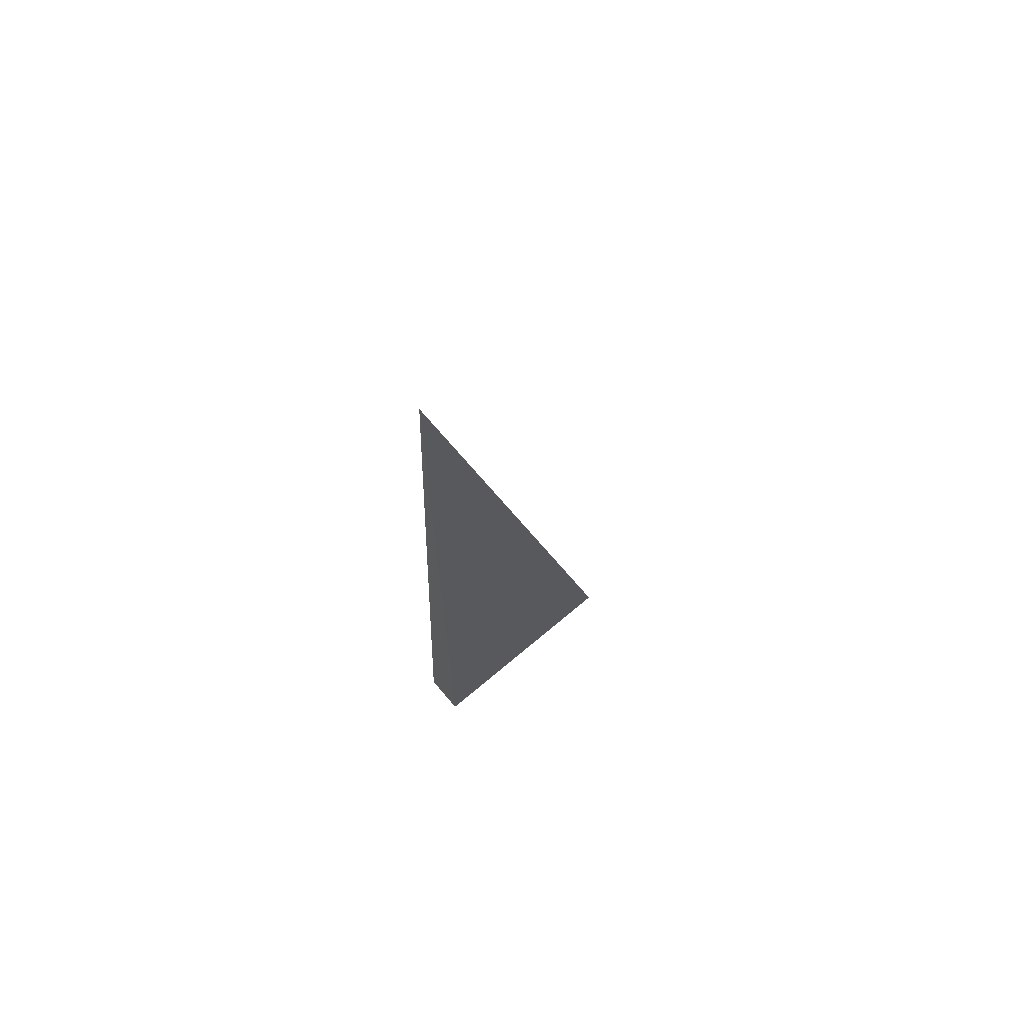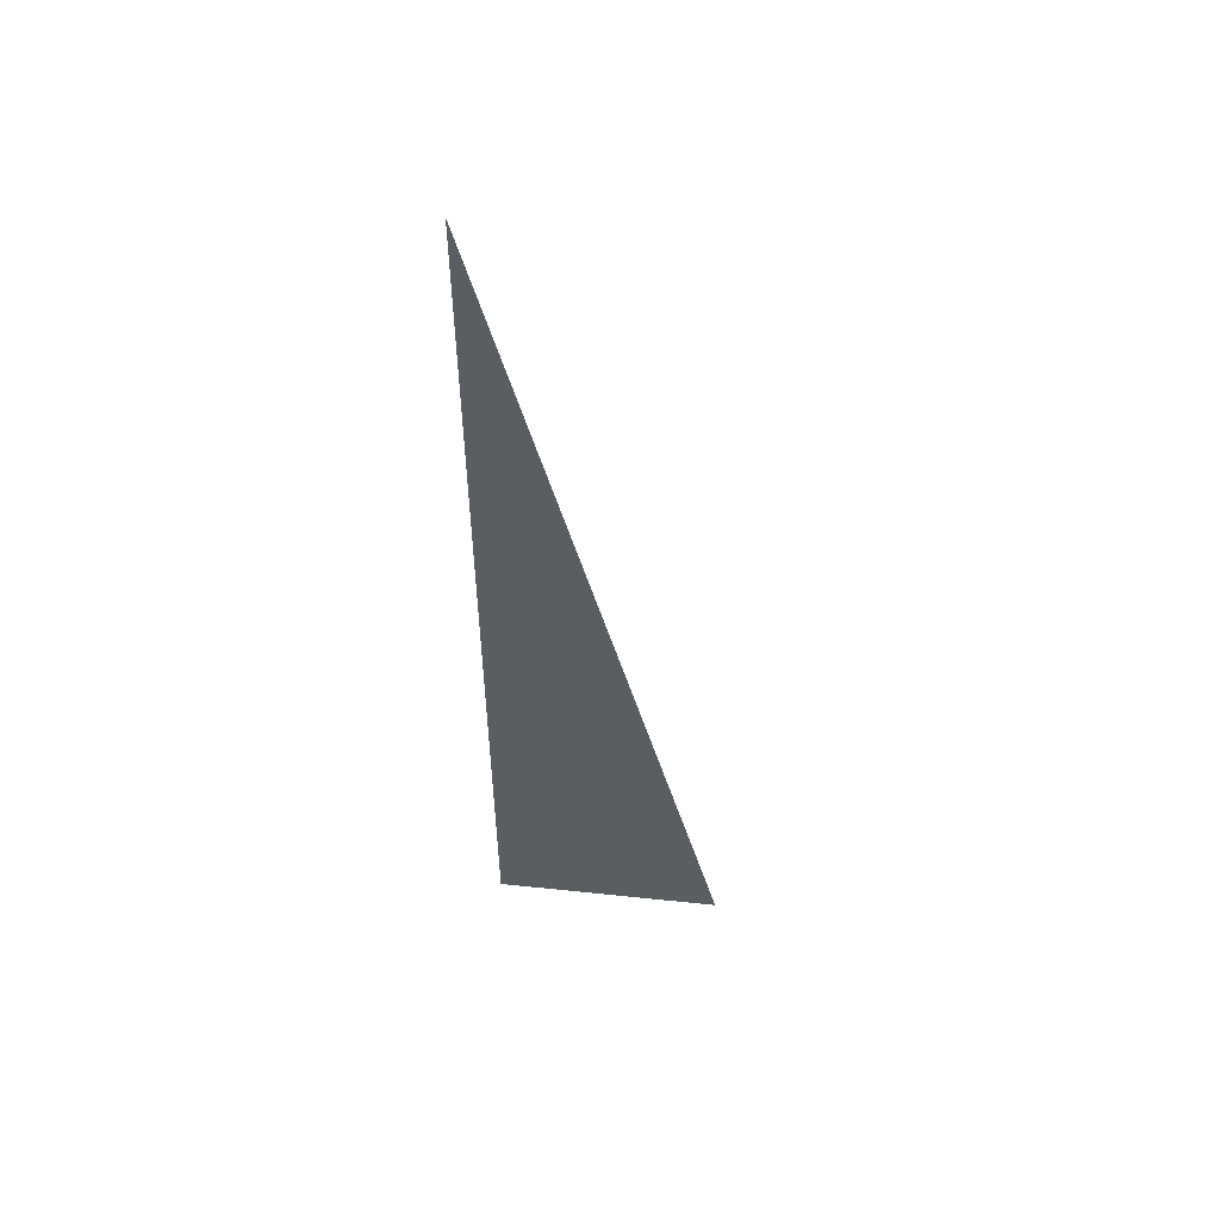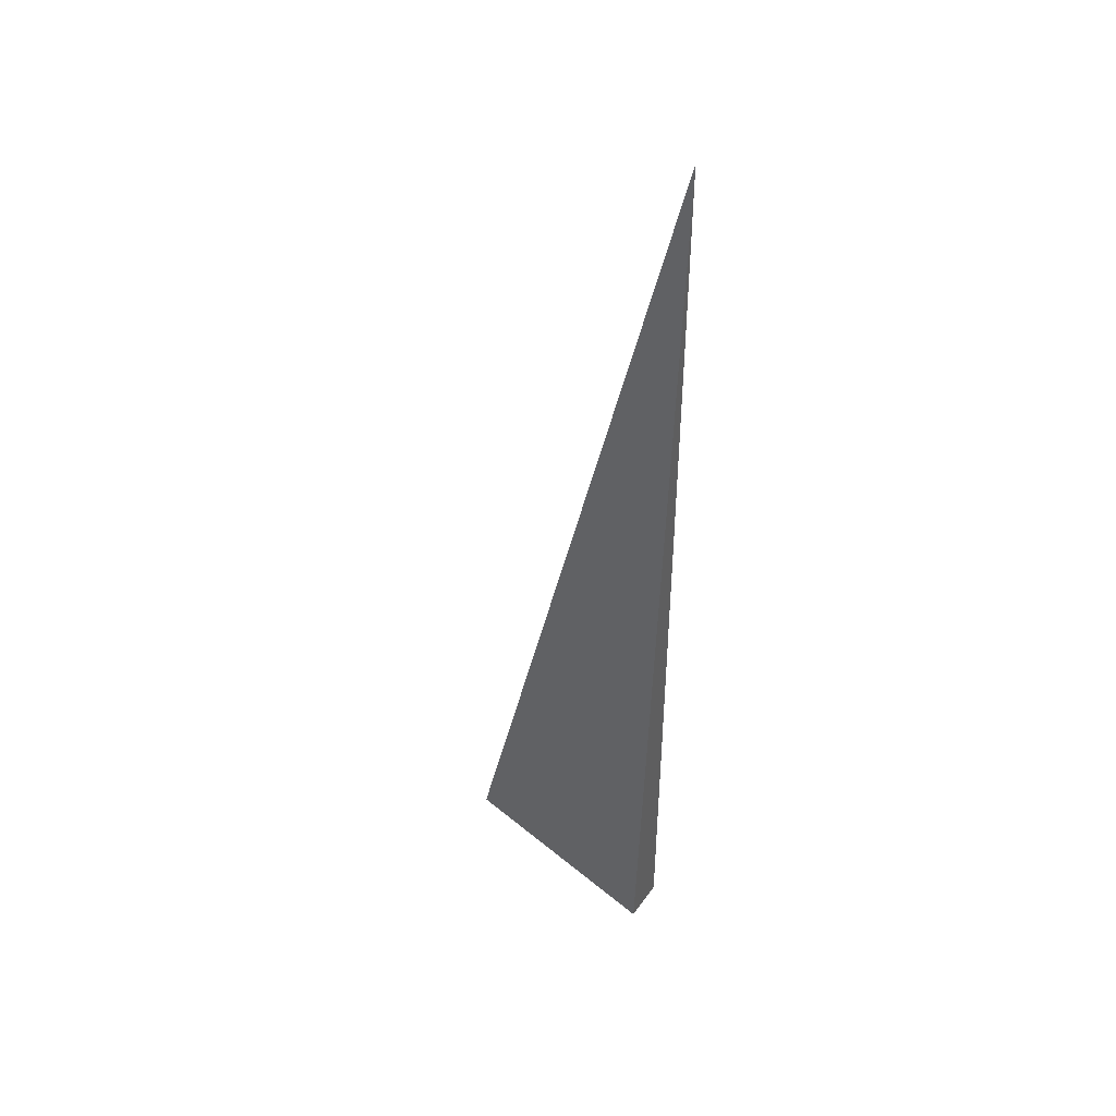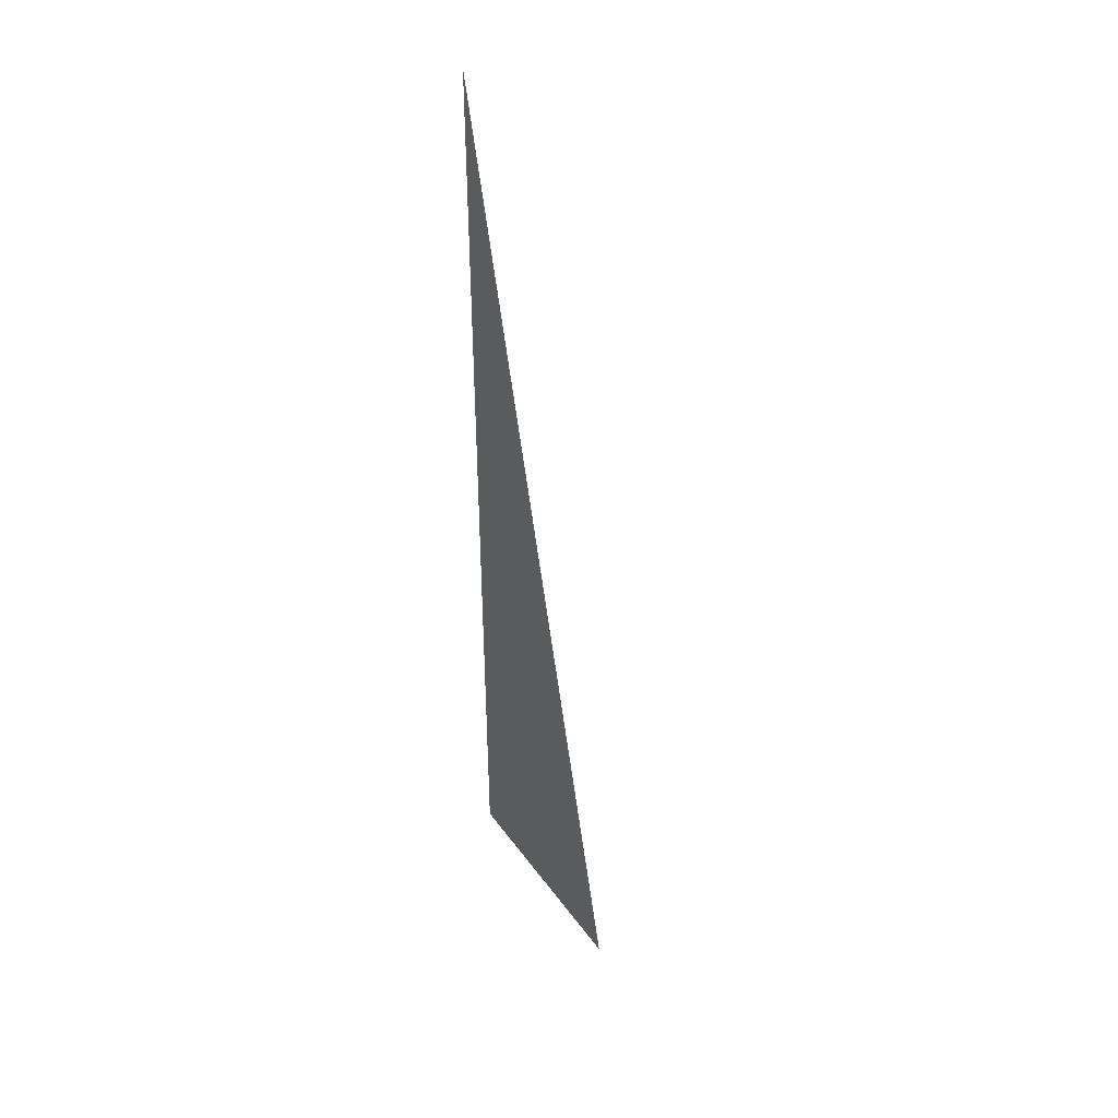
<metadata>
{"format":"obj","ext":"obj","renderer":"f3d","projection":"perspective","resolution":1024,"background":"white","views":[{"elev":69.7,"azim":-40.2,"up":"+Z"},{"elev":53.6,"azim":6.4,"up":"+Z"},{"elev":44.9,"azim":-146.9,"up":"+Z"},{"elev":42.5,"azim":57.1,"up":"+Z"}]}
</metadata>
<code>
v -0.07927 -0.01506 -0.3322
v 0.2378 -0.01506 -0.3322
v -0.07927 0.04517 -0.3322
v -0.07927 -0.01506 0.9967
v -0.07927 0.01506 -0.3322
v 0.07927 0.01506 -0.3322
v 0.07927 -0.01506 -0.3322
v 0.07927 -0.01506 0.3322
v -0.07927 -0.01506 0.3322
v -0.07927 0.01506 0.3322
v -0.07927 8.674e-19 -0.3322
v -6.939e-18 8.674e-19 -0.3322
v -6.939e-18 -0.01506 -0.3322
v -0.07927 0.03012 -0.3322
v -6.939e-18 0.03012 -0.3322
v -6.939e-18 0.01506 -0.3322
v 0.1585 8.674e-19 -0.3322
v 0.1585 -0.01506 -0.3322
v 0.07927 8.674e-19 -0.3322
v -6.939e-18 -0.01506 0
v -0.07927 -0.01506 0
v 0.1585 -0.01506 0
v 0.07927 -0.01506 0
v -6.939e-18 -0.01506 0.6645
v -0.07927 -0.01506 0.6645
v -6.939e-18 -0.01506 0.3322
v -0.07927 0.01506 0
v -0.07927 0.03012 0
v -0.07927 8.674e-19 0
v -0.07927 8.674e-19 0.6645
v -0.07927 8.674e-19 0.3322
v 0.07927 8.674e-19 0
v -6.939e-18 0.01506 0
v -6.939e-18 8.674e-19 0.3322
v -0.07927 -0.007529 -0.3322
v -0.03963 -0.007529 -0.3322
v -0.03963 -0.01506 -0.3322
v -0.07927 0.007529 -0.3322
v -0.03963 0.007529 -0.3322
v -0.03963 8.674e-19 -0.3322
v 0.03963 -0.007529 -0.3322
v 0.03963 -0.01506 -0.3322
v -6.939e-18 -0.007529 -0.3322
v -0.07927 0.02259 -0.3322
v -0.03963 0.02259 -0.3322
v -0.03963 0.01506 -0.3322
v -0.07927 0.03764 -0.3322
v -0.03963 0.03764 -0.3322
v -0.03963 0.03012 -0.3322
v 0.03963 0.02259 -0.3322
v 0.03963 0.01506 -0.3322
v -6.939e-18 0.02259 -0.3322
v 0.1189 0.007529 -0.3322
v 0.1189 8.674e-19 -0.3322
v 0.07927 0.007529 -0.3322
v 0.1982 -0.007529 -0.3322
v 0.1982 -0.01506 -0.3322
v 0.1585 -0.007529 -0.3322
v 0.1189 -0.01506 -0.3322
v 0.07927 -0.007529 -0.3322
v 0.1189 -0.007529 -0.3322
v -6.939e-18 0.007529 -0.3322
v 0.03963 0.007529 -0.3322
v 0.03963 8.674e-19 -0.3322
v -0.03963 -0.01506 -0.1661
v -0.07927 -0.01506 -0.1661
v 0.03963 -0.01506 -0.1661
v -6.939e-18 -0.01506 -0.1661
v -0.03963 -0.01506 0.1661
v -0.07927 -0.01506 0.1661
v -0.03963 -0.01506 0
v 0.1189 -0.01506 -0.1661
v 0.07927 -0.01506 -0.1661
v 0.1982 -0.01506 -0.1661
v 0.1585 -0.01506 -0.1661
v 0.1189 -0.01506 0.1661
v 0.07927 -0.01506 0.1661
v 0.1189 -0.01506 0
v 0.03963 -0.01506 0.4984
v -6.939e-18 -0.01506 0.4984
v 0.03963 -0.01506 0.3322
v -0.03963 -0.01506 0.8306
v -0.07927 -0.01506 0.8306
v -0.03963 -0.01506 0.6645
v -0.07927 -0.01506 0.4984
v -0.03963 -0.01506 0.3322
v -0.03963 -0.01506 0.4984
v 0.03963 -0.01506 0
v 0.03963 -0.01506 0.1661
v -6.939e-18 -0.01506 0.1661
v -0.07927 0.03012 -0.1661
v -0.07927 0.03764 -0.1661
v -0.07927 0.01506 -0.1661
v -0.07927 0.02259 -0.1661
v -0.07927 0.01506 0.1661
v -0.07927 0.02259 0.1661
v -0.07927 0.02259 0
v -0.07927 8.674e-19 -0.1661
v -0.07927 0.007529 -0.1661
v -0.07927 -0.007529 -0.1661
v -0.07927 -0.007529 0.1661
v -0.07927 -0.007529 0
v -0.07927 -0.007529 0.4984
v -0.07927 -0.007529 0.3322
v -0.07927 -0.007529 0.8306
v -0.07927 -0.007529 0.6645
v -0.07927 0.007529 0.4984
v -0.07927 0.007529 0.3322
v -0.07927 8.674e-19 0.4984
v -0.07927 0.007529 0
v -0.07927 8.674e-19 0.1661
v -0.07927 0.007529 0.1661
v 0.1585 -0.007529 -0.1661
v 0.07927 0.007529 -0.1661
v 0.1189 8.674e-19 -0.1661
v 0.07927 -0.007529 0.1661
v 0.1189 -0.007529 0
v -6.939e-18 0.02259 -0.1661
v 0.03963 0.01506 -0.1661
v -0.03963 0.03012 -0.1661
v -0.03963 0.01506 0.1661
v -0.03963 0.02259 0
v -0.03963 8.674e-19 0.4984
v -0.03963 0.007529 0.3322
v -0.03963 -0.007529 0.6645
v 0.03963 -0.007529 0.3322
v -6.939e-18 -0.007529 0.4984
v 0.03963 0.007529 0
v -6.939e-18 0.007529 0.1661
v 0.03963 8.674e-19 0.1661
f 1 35 37
f 35 11 36
f 36 13 37
f 35 36 37
f 11 38 40
f 38 5 39
f 39 12 40
f 38 39 40
f 12 41 43
f 41 7 42
f 42 13 43
f 41 42 43
f 11 40 36
f 40 12 43
f 43 13 36
f 40 43 36
f 5 44 46
f 44 14 45
f 45 16 46
f 44 45 46
f 14 47 49
f 47 3 48
f 48 15 49
f 47 48 49
f 15 50 52
f 50 6 51
f 51 16 52
f 50 51 52
f 14 49 45
f 49 15 52
f 52 16 45
f 49 52 45
f 6 53 55
f 53 17 54
f 54 19 55
f 53 54 55
f 17 56 58
f 56 2 57
f 57 18 58
f 56 57 58
f 18 59 61
f 59 7 60
f 60 19 61
f 59 60 61
f 17 58 54
f 58 18 61
f 61 19 54
f 58 61 54
f 5 46 39
f 46 16 62
f 62 12 39
f 46 62 39
f 16 51 63
f 51 6 55
f 55 19 63
f 51 55 63
f 19 60 64
f 60 7 41
f 41 12 64
f 60 41 64
f 16 63 62
f 63 19 64
f 64 12 62
f 63 64 62
f 1 37 66
f 37 13 65
f 65 21 66
f 37 65 66
f 13 42 68
f 42 7 67
f 67 20 68
f 42 67 68
f 20 69 71
f 69 9 70
f 70 21 71
f 69 70 71
f 13 68 65
f 68 20 71
f 71 21 65
f 68 71 65
f 7 59 73
f 59 18 72
f 72 23 73
f 59 72 73
f 18 57 75
f 57 2 74
f 74 22 75
f 57 74 75
f 22 76 78
f 76 8 77
f 77 23 78
f 76 77 78
f 18 75 72
f 75 22 78
f 78 23 72
f 75 78 72
f 8 79 81
f 79 24 80
f 80 26 81
f 79 80 81
f 24 82 84
f 82 4 83
f 83 25 84
f 82 83 84
f 25 85 87
f 85 9 86
f 86 26 87
f 85 86 87
f 24 84 80
f 84 25 87
f 87 26 80
f 84 87 80
f 7 73 67
f 73 23 88
f 88 20 67
f 73 88 67
f 23 77 89
f 77 8 81
f 81 26 89
f 77 81 89
f 26 86 90
f 86 9 69
f 69 20 90
f 86 69 90
f 23 89 88
f 89 26 90
f 90 20 88
f 89 90 88
f 3 47 92
f 47 14 91
f 91 28 92
f 47 91 92
f 14 44 94
f 44 5 93
f 93 27 94
f 44 93 94
f 27 95 97
f 95 10 96
f 96 28 97
f 95 96 97
f 14 94 91
f 94 27 97
f 97 28 91
f 94 97 91
f 5 38 99
f 38 11 98
f 98 29 99
f 38 98 99
f 11 35 100
f 35 1 66
f 66 21 100
f 35 66 100
f 21 70 102
f 70 9 101
f 101 29 102
f 70 101 102
f 11 100 98
f 100 21 102
f 102 29 98
f 100 102 98
f 9 85 104
f 85 25 103
f 103 31 104
f 85 103 104
f 25 83 106
f 83 4 105
f 105 30 106
f 83 105 106
f 30 107 109
f 107 10 108
f 108 31 109
f 107 108 109
f 25 106 103
f 106 30 109
f 109 31 103
f 106 109 103
f 5 99 93
f 99 29 110
f 110 27 93
f 99 110 93
f 29 101 111
f 101 9 104
f 104 31 111
f 101 104 111
f 31 108 112
f 108 10 95
f 95 27 112
f 108 95 112
f 29 111 110
f 111 31 112
f 112 27 110
f 111 112 110
f 2 56 74
f 56 17 113
f 113 22 74
f 56 113 74
f 17 53 115
f 53 6 114
f 114 32 115
f 53 114 115
f 32 116 117
f 116 8 76
f 76 22 117
f 116 76 117
f 17 115 113
f 115 32 117
f 117 22 113
f 115 117 113
f 6 50 119
f 50 15 118
f 118 33 119
f 50 118 119
f 15 48 120
f 48 3 92
f 92 28 120
f 48 92 120
f 28 96 122
f 96 10 121
f 121 33 122
f 96 121 122
f 15 120 118
f 120 28 122
f 122 33 118
f 120 122 118
f 10 107 124
f 107 30 123
f 123 34 124
f 107 123 124
f 30 105 125
f 105 4 82
f 82 24 125
f 105 82 125
f 24 79 127
f 79 8 126
f 126 34 127
f 79 126 127
f 30 125 123
f 125 24 127
f 127 34 123
f 125 127 123
f 6 119 114
f 119 33 128
f 128 32 114
f 119 128 114
f 33 121 129
f 121 10 124
f 124 34 129
f 121 124 129
f 34 126 130
f 126 8 116
f 116 32 130
f 126 116 130
f 33 129 128
f 129 34 130
f 130 32 128
f 129 130 128

</code>
